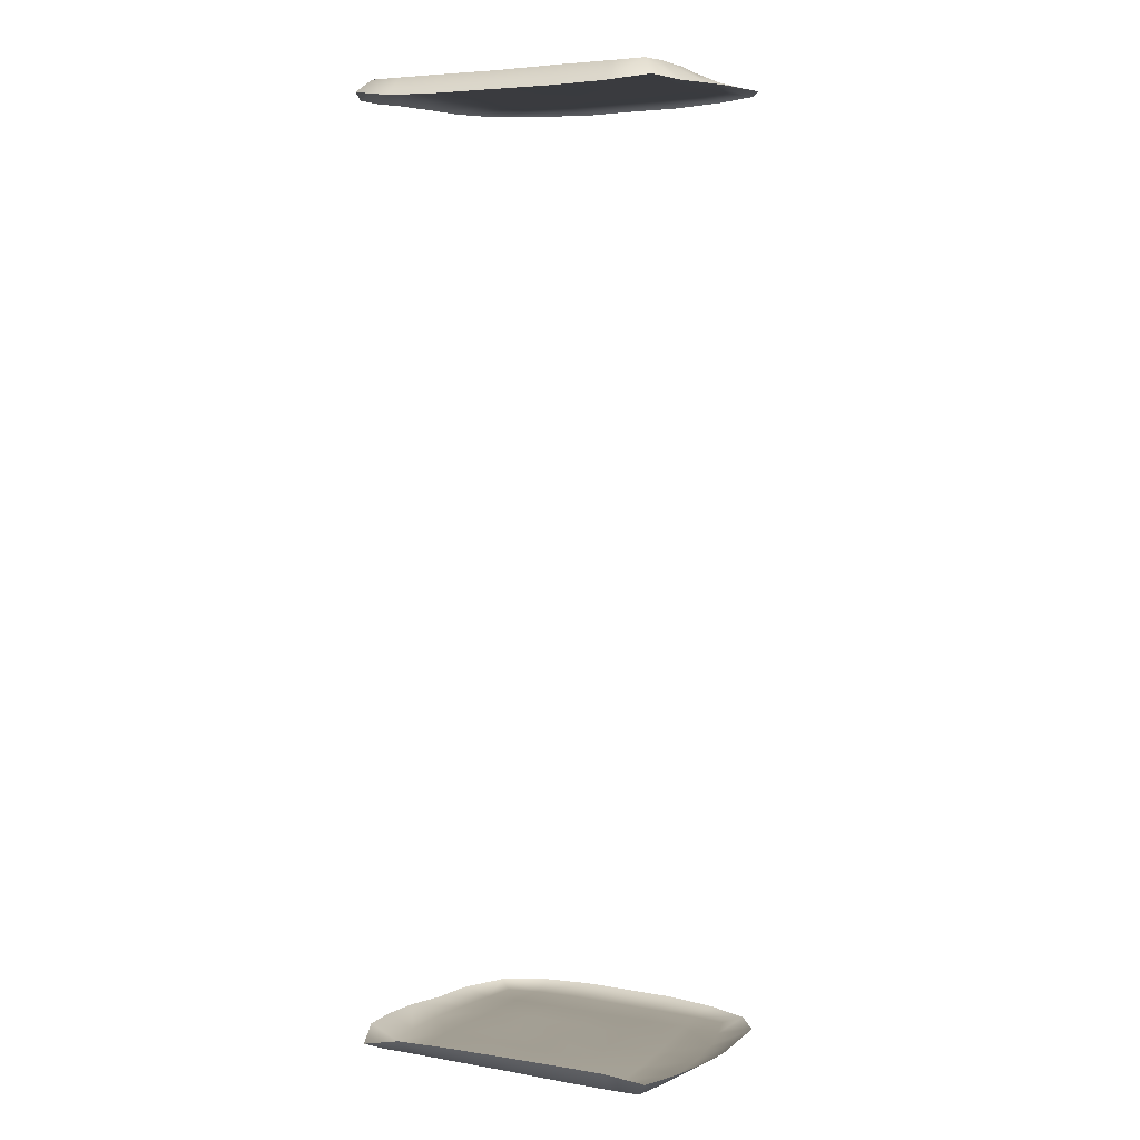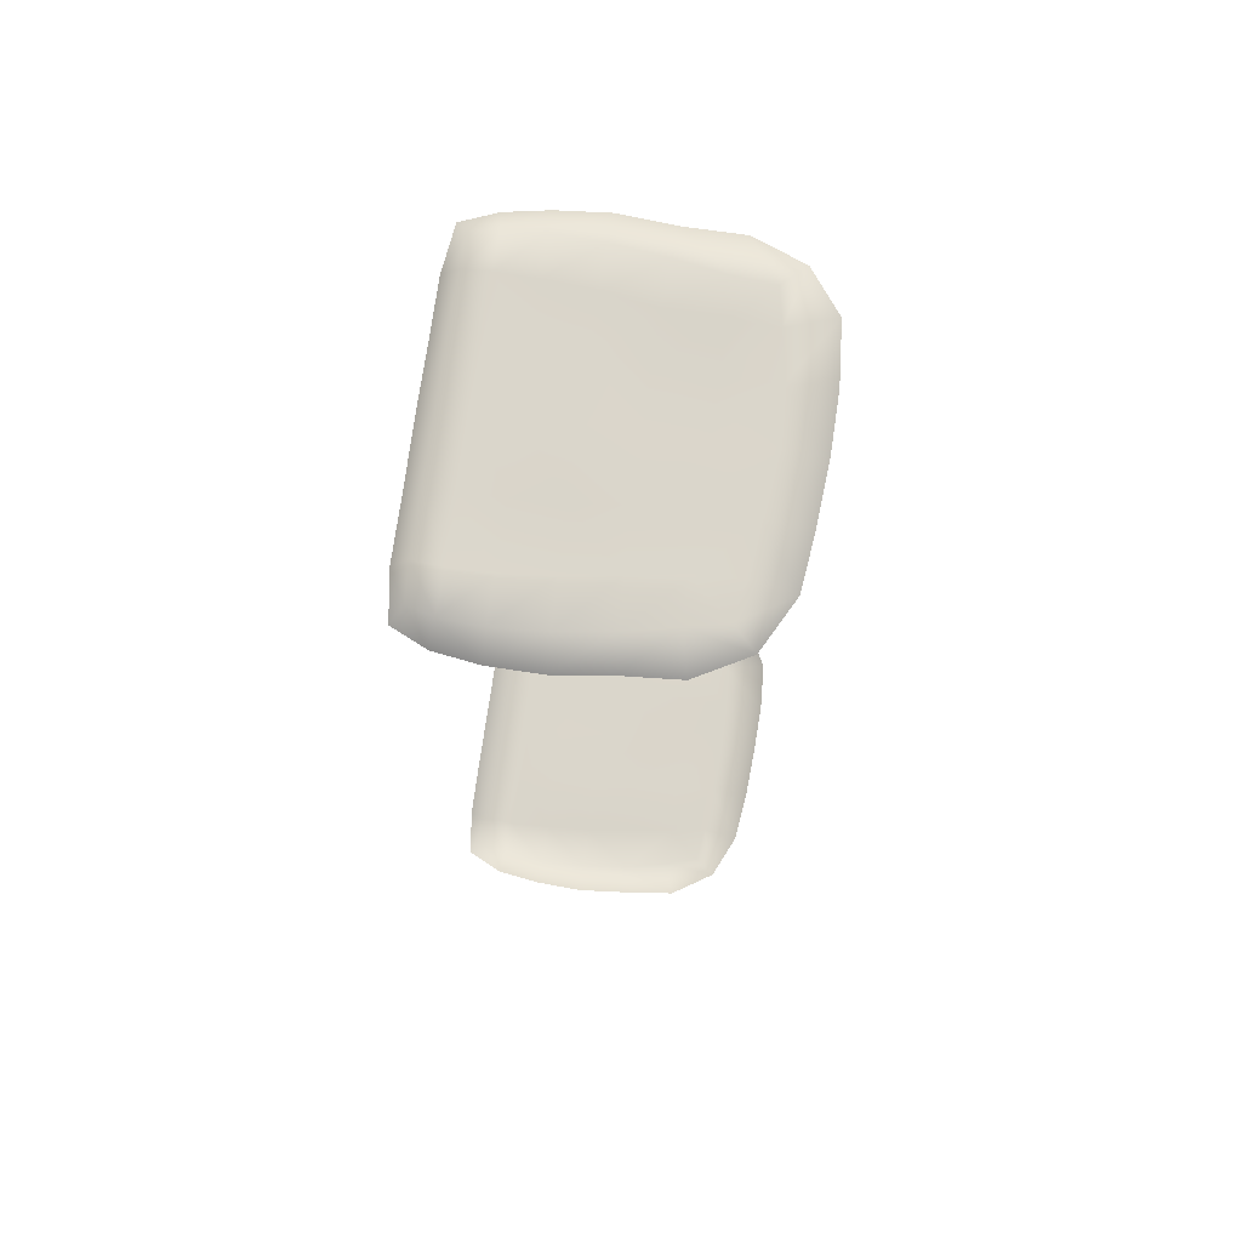
<metadata>
{"format":"obj","ext":"obj","renderer":"f3d","projection":"perspective","resolution":1024,"background":"white","views":[{"elev":4.8,"azim":-152.6,"up":"+Y"},{"elev":73.9,"azim":-82.2,"up":"+Y"}]}
</metadata>
<code>
o MeshWhitebreadBMesh_0_GeomSubset_1
v 0.0005 0 0.003991
v -0.0005 0 0.003991
v 0.0005 0 0.004991
v -0.0005 0 0.004991
v 0.04734 0.02822 -0.0665
v 0.02649 0.02828 -0.06651
v 0.001232 0.02827 -0.06635
v -0.04711 0.02813 -0.06659
v 0.001259 0.05632 -0.06652
v -0.02487 0.05612 -0.06652
v -0.02495 0.02835 -0.06644
v -0.0469 2.6e-05 -0.06649
v -0.04701 -0.02756 -0.0667
v -0.04709 -0.05449 -0.06657
v -0.02486 -0.05405 -0.06657
v -0.02486 0.000307 -0.06652
v -0.02492 -0.0273 -0.06652
v 0.02663 -0.02677 -0.06635
v 0.04767 -0.02663 -0.06646
v 0.02655 -0.05338 -0.0665
v 0.02658 0.000454 -0.0664
v 0.001222 -0.0268 -0.06649
v 0.001234 0.000381 -0.06627
v 0.04722 -0.1071 -0.06652
v 0.04745 -0.08038 -0.06656
v 0.02609 -0.1075 -0.0665
v 0.00104 -0.08088 -0.06642
v 0.02627 -0.08064 -0.06656
v 0.00104 -0.05385 -0.06635
v 0.000767 -0.108 -0.06655
v -0.02399 0.1113 -0.06642
v -0.04683 0.08424 -0.06661
v 0.001537 0.08448 -0.06631
v -0.02443 0.08419 -0.06641
v 0.04716 0.1135 -0.06658
v 0.04704 0.08594 -0.06638
v 0.001943 0.1118 -0.06643
v 0.02625 0.08518 -0.06646
v 0.02641 0.05658 -0.06656
v -0.07487 -0.05493 0.009859
v -0.07645 -0.05505 -0.01193
v -0.07725 0.000388 -0.01275
v -0.07701 -0.02747 -0.01218
v -0.07484 -0.02727 0.009347
v -0.06302 -0.05487 0.0444
v -0.0726 -0.05497 0.02844
v -0.06316 -0.02699 0.04309
v -0.07282 -0.02719 0.02776
v 0.06438 -0.05354 0.04763
v 0.07309 -0.05343 0.03097
v 0.07464 0.001284 0.02923
v 0.07342 -0.02592 0.03005
v 0.06449 -0.02588 0.0462
v 0.001326 -0.05421 0.06606
v 0.02708 -0.05401 0.06517
v 0.0484 -0.05365 0.05887
v 0.02752 -0.02586 0.0641
v 0.04872 -0.02586 0.0572
v 0.07309 0.0571 0.02717
v 0.06627 0.05671 0.04404
v 0.05145 0.05622 0.05624
v 0.07413 0.02894 0.02795
v 0.06662 0.02895 0.04493
v 0.06618 0.001464 0.04601
v 0.02997 0.05559 0.06334
v 0.002898 0.05549 0.06605
v 0.05099 0.02883 0.05671
v 0.02928 0.0287 0.0634
v 0.002425 0.02887 0.06661
v 0.001871 0.001564 0.06763
v 0.0285 0.001616 0.06451
v 0.05024 0.00154 0.05754
v -0.04688 -0.1081 -0.06663
v -0.04679 -0.08138 -0.06657
v -0.02484 -0.1082 -0.06652
v -0.02494 -0.08122 -0.06649
v -0.04633 -0.05488 0.0556
v -0.02454 -0.05471 0.06328
v -0.04645 -0.02665 0.05413
v -0.04741 0.001326 0.05445
v -0.02472 -0.02637 0.0623
v 0.001609 -0.02614 0.06655
v -0.06358 0.05639 0.04282
v -0.07337 0.02891 0.02693
v -0.0741 0.00091 0.02736
v -0.06437 0.02908 0.04282
v -0.06452 0.001051 0.0432
v 0.04746 0.000355 -0.06634
v 0.04769 -0.05334 -0.06646
v 0.07563 -0.1074 -0.03261
v 0.07257 -0.107 -0.05065
v 0.06508 -0.107 -0.06407
v 0.07566 -0.08031 -0.03301
v 0.07295 -0.08037 -0.05089
v 0.06517 -0.08038 -0.06428
v -0.07562 0.000161 -0.03429
v -0.06475 -9.1e-05 -0.06449
v -0.07251 -6.7e-05 -0.05143
v -0.06527 -0.0278 -0.06469
v -0.07318 -0.02776 -0.05155
v -0.07577 -0.02774 -0.034
v -0.07566 -0.05494 -0.03371
v -0.07311 -0.05497 -0.05136
v -0.06533 -0.0548 -0.06482
v 0.07582 0.000542 -0.03408
v 0.0647 0.00034 -0.0643
v 0.06525 -0.0266 -0.06462
v 0.07311 -0.02653 -0.0515
v 0.0758 -0.02643 -0.03369
v 0.0758 -0.05318 -0.03331
v 0.07301 -0.05337 -0.05127
v 0.0653 -0.05341 -0.06449
v -0.0757 -0.1096 -0.03327
v -0.06489 -0.1082 -0.06452
v -0.07266 -0.1086 -0.05108
v -0.07564 -0.08221 -0.03349
v -0.07289 -0.08182 -0.05118
v -0.06498 -0.08153 -0.06441
v 0.07477 -0.05317 0.01142
v 0.07657 -0.05312 -0.01099
v 0.07533 0.000977 0.009775
v 0.07703 -0.02621 -0.01151
v 0.07469 -0.02608 0.01079
v 0.0747 -0.1085 0.01124
v 0.07704 -0.1079 -0.0107
v 0.07458 -0.08077 0.01159
v 0.07631 -0.08042 -0.01064
v -0.07484 -0.1107 0.01005
v -0.07679 -0.1101 -0.01169
v -0.07461 -0.08272 0.01005
v -0.0764 -0.08246 -0.01161
v 0.07416 0.05722 0.007723
v 0.07714 0.02849 -0.01317
v 0.07474 0.0288 0.008565
v 0.07732 0.000699 -0.01222
v -0.07632 0.056 -0.01362
v -0.07481 0.05623 0.008129
v -0.07685 0.02845 -0.01332
v -0.07526 0.02867 0.008217
v -0.07556 0.000635 0.008844
v -0.06537 0.05627 -0.0649
v -0.06527 0.02794 -0.06477
v -0.0731 0.02802 -0.05182
v -0.076 0.056 -0.03477
v -0.07677 0.02822 -0.03468
v 0.06497 0.05722 -0.06466
v 0.07281 0.05742 -0.05153
v 0.07598 0.05755 -0.0346
v 0.06507 0.02823 -0.06472
v 0.07292 0.02833 -0.05156
v 0.07252 0.000427 -0.05143
v 0.07673 0.0285 -0.03445
v -0.04718 0.05621 -0.06666
v -0.0244 0.05586 0.06233
v -0.04694 0.05619 0.05419
v -0.02493 0.02893 0.06244
v -0.02499 0.001551 0.06299
v -0.04746 0.02902 0.05413
v 0.04722 0.05693 -0.06642
v -0.07301 0.1106 0.0277
v -0.06334 0.1104 0.04445
v -0.07233 0.08345 0.02729
v -0.06346 0.08335 0.04373
v -0.07212 0.05643 0.02679
v -0.02332 0.1097 0.06173
v -0.04584 0.1102 0.05565
v -0.02392 0.08264 0.06201
v -0.04644 0.08309 0.05517
v 0.05076 0.1109 0.05792
v 0.02927 0.1096 0.06376
v 0.003244 0.1093 0.06493
v 0.03003 0.08261 0.06385
v 0.003394 0.08227 0.06552
v 0.0734 0.08553 0.02704
v 0.06649 0.08466 0.04442
v 0.05155 0.08346 0.0573
v -0.07708 0.111 -0.01297
v -0.07441 0.1109 0.00845
v -0.07639 0.08355 -0.01316
v -0.07433 0.08349 0.008251
v 0.0739 0.08631 0.007654
v 0.07673 0.08682 -0.01369
v 0.0764 0.05758 -0.01362
v -0.06511 0.1112 -0.06417
v -0.07324 0.1112 -0.051
v -0.07581 0.111 -0.03376
v -0.06506 0.08418 -0.06458
v -0.07265 0.08396 -0.05134
v -0.07502 0.0837 -0.0344
v -0.07266 0.05611 -0.05174
v 0.06486 0.114 -0.06438
v 0.06461 0.08635 -0.0644
v 0.0724 0.08674 -0.05126
v 0.07491 0.08692 -0.03448
v -0.07231 0.1596 0.02721
v -0.07242 0.1369 0.02753
v -0.06251 0.1368 0.0447
v -0.0624 0.1599 0.04524
v -0.02222 0.1594 0.06228
v -0.02263 0.136 0.06272
v -0.04411 0.1596 0.0572
v -0.04521 0.1366 0.05631
v 0.04822 0.1602 0.05992
v 0.04917 0.1372 0.05886
v 0.02802 0.136 0.06436
v 0.0266 0.1592 0.06435
v 0.002533 0.1589 0.06506
v 0.002724 0.1357 0.06556
v 0.07332 0.1618 0.02797
v 0.07387 0.1401 0.02793
v 0.06468 0.161 0.04742
v 0.06538 0.1387 0.0461
v 0.07432 0.1136 0.02758
v 0.06639 0.1123 0.04539
v -0.07572 0.1749 -0.01425
v -0.07662 0.1583 -0.01361
v -0.07366 0.159 0.007268
v -0.07695 0.1367 -0.01307
v -0.07415 0.1369 0.007947
v 0.0765 0.1615 -0.01451
v 0.07362 0.162 0.006997
v 0.07405 0.1408 0.007348
v 0.0769 0.1409 -0.01399
v 0.07425 0.1148 0.007565
v 0.07743 0.1153 -0.01372
v -0.06596 0.1556 -0.06388
v -0.07287 0.1563 -0.05058
v -0.06564 0.1355 -0.0642
v -0.07323 0.1357 -0.0507
v -0.0753 0.1572 -0.03392
v -0.07521 0.1363 -0.03372
v 0.06546 0.1578 -0.0641
v 0.07253 0.159 -0.05104
v 0.06535 0.1383 -0.06431
v 0.07287 0.139 -0.0513
v 0.07486 0.1602 -0.03457
v 0.07499 0.1402 -0.03444
v 0.07296 0.1145 -0.05135
v 0.07535 0.1153 -0.03425
v -0.04723 0.1715 -0.06622
v -0.04721 0.1551 -0.06641
v -0.02383 0.1712 -0.06625
v -0.02397 0.155 -0.06645
v -0.0238 0.1353 -0.06635
v -0.0469 0.1352 -0.06668
v -0.04664 0.1112 -0.0666
v 0.02662 0.1128 -0.06641
v 0.002707 0.1714 -0.06633
v 0.02763 0.1562 -0.06638
v 0.04832 0.1571 -0.06638
v 0.04781 0.1376 -0.06648
v 0.02713 0.1366 -0.06635
v 0.002601 0.1553 -0.0664
v 0.002345 0.1359 -0.06648
v -0.02293 0.1857 -0.06439
v -0.05486 0.1939 0.0223
v -0.06983 0.1922 0.02593
v -0.07205 0.1771 0.02681
v -0.05987 0.193 0.04466
v -0.06216 0.1778 0.04581
v -0.01956 0.1937 0.02326
v -0.03968 0.1935 0.02304
v -0.05186 0.1941 0.03653
v 0.002063 0.1939 0.04276
v -0.01935 0.1937 0.04132
v -0.02014 0.1925 0.05715
v -0.02124 0.1773 0.06094
v -0.03779 0.1936 0.03905
v -0.04072 0.1931 0.05478
v -0.04307 0.1778 0.05702
v 0.02232 0.1932 0.02362
v 0.001846 0.1935 0.02326
v 0.04067 0.1938 0.04022
v 0.04678 0.1932 0.05727
v 0.04715 0.1777 0.05985
v 0.02568 0.1774 0.06294
v 0.02316 0.1937 0.04262
v 0.02443 0.1924 0.05917
v 0.002141 0.1927 0.05881
v 0.00234 0.1771 0.06306
v 0.07026 0.192 0.0269
v 0.07265 0.1781 0.0279
v 0.05416 0.1942 0.03764
v 0.06251 0.1925 0.04582
v 0.06477 0.1784 0.04741
v -0.05859 0.1942 0.00483
v -0.06129 0.194 -0.01458
v -0.07293 0.1889 -0.0143
v -0.07085 0.1907 0.0056
v -0.07336 0.1761 0.006497
v -0.02192 0.1938 -0.01543
v -0.02067 0.1937 0.0034
v -0.04437 0.1932 -0.01484
v -0.0416 0.1936 0.004032
v 0.002444 0.194 -0.01588
v 0.02531 0.1938 -0.01602
v 0.04509 0.1937 -0.01556
v 0.0422 0.194 0.003693
v 0.02367 0.1934 0.003356
v 0.002329 0.1934 0.003265
v 0.04147 0.1938 0.02382
v 0.07562 0.1769 -0.01494
v 0.07283 0.1904 -0.01469
v 0.06103 0.1941 -0.01509
v 0.07078 0.1912 0.006102
v 0.07333 0.1777 0.00639
v 0.05859 0.1941 0.004527
v 0.05536 0.1943 0.02281
v -0.07233 0.1727 -0.0504
v -0.06584 0.1721 -0.06349
v -0.0617 0.1944 -0.04781
v -0.06967 0.1866 -0.04899
v -0.05924 0.1943 -0.05727
v -0.06407 0.1875 -0.06164
v -0.06264 0.1942 -0.03301
v -0.07228 0.1875 -0.03312
v -0.07502 0.1738 -0.03404
v -0.04735 -0.1544 -0.06662
v -0.02533 -0.133 -0.06636
v -0.02564 -0.154 -0.06646
v 0.000607 -0.1327 -0.0664
v 0.000466 -0.1536 -0.0664
v 0.02624 -0.1533 -0.06647
v 0.02606 -0.1323 -0.06641
v 0.04738 -0.1533 -0.06641
v 0.0745 0.1758 -0.03441
v 0.06197 0.1941 -0.03327
v 0.07197 0.1889 -0.03343
v 0.05897 0.1944 -0.05739
v 0.0722 0.1746 -0.05083
v 0.06548 0.174 -0.06373
v 0.06093 0.1939 -0.04763
v 0.06958 0.1881 -0.04911
v 0.06371 0.1894 -0.06177
v 0.04828 0.173 -0.06643
v 0.04697 0.1869 -0.06437
v 0.0027 0.1859 -0.06463
v 0.02672 0.1862 -0.06444
v 0.02765 0.1721 -0.06638
v 0.002455 0.1939 -0.03301
v 0.02651 0.1938 -0.03305
v 0.04674 0.1936 -0.03312
v 0.002693 0.1938 -0.04712
v 0.02688 0.1936 -0.04738
v 0.002716 0.194 -0.05795
v 0.0269 0.1942 -0.05816
v 0.04709 0.194 -0.04782
v 0.04636 0.1944 -0.05788
v -0.04609 0.1935 -0.03277
v -0.0231 0.1938 -0.03265
v -0.04636 0.1939 -0.04759
v -0.0455 0.1941 -0.05795
v -0.02335 0.1938 -0.04712
v -0.02302 0.1942 -0.05805
v -0.04573 0.186 -0.06438
v 0.06419 -0.1098 0.04839
v 0.07335 -0.1092 0.03129
v 0.0637 -0.08166 0.04771
v 0.07196 -0.08128 0.03105
v -0.06238 -0.1114 0.04537
v -0.07274 -0.1111 0.02911
v -0.06239 -0.08321 0.04454
v -0.07148 -0.08289 0.02872
v 0.001418 -0.1106 0.06555
v 0.02638 -0.1102 0.06432
v 0.04752 -0.1099 0.05903
v 0.02671 -0.08222 0.06491
v 0.0478 -0.08197 0.05855
v -0.04509 -0.1115 0.05583
v -0.02378 -0.1114 0.06245
v -0.04573 -0.08327 0.05548
v 0.001208 -0.08272 0.06581
v -0.02413 -0.08301 0.06304
v 0.04751 -0.1318 -0.06671
v -0.04709 -0.1331 -0.0667
v 0.07558 -0.1555 -0.03167
v 0.07572 -0.1331 -0.03232
v 0.07254 -0.1543 -0.04969
v 0.06556 -0.1535 -0.06393
v 0.07258 -0.1322 -0.05035
v 0.06524 -0.1318 -0.06426
v -0.07577 -0.1572 -0.03299
v -0.07551 -0.1353 -0.0332
v -0.07271 -0.1559 -0.0507
v -0.06511 -0.1549 -0.06463
v -0.06502 -0.1334 -0.06462
v -0.07254 -0.1341 -0.05109
v 0.0739 -0.1351 0.01068
v 0.07365 -0.1579 0.01011
v 0.07597 -0.1569 -0.01075
v 0.07627 -0.1341 -0.01087
v -0.07378 -0.1593 0.009625
v -0.07397 -0.1371 0.009743
v -0.07608 -0.1583 -0.01189
v -0.0763 -0.1363 -0.01185
v 0.06305 -0.1594 0.04902
v 0.06355 -0.1363 0.04858
v 0.07208 -0.1589 0.03044
v 0.07258 -0.1359 0.03072
v -0.06043 -0.1612 0.04702
v -0.0615 -0.1383 0.04595
v -0.07127 -0.1603 0.02972
v -0.07186 -0.138 0.0295
v 0.001882 -0.1594 0.06523
v 0.02478 -0.1592 0.06465
v 0.001567 -0.1369 0.0661
v 0.04557 -0.1594 0.06016
v 0.0257 -0.1366 0.06468
v 0.04679 -0.1368 0.05965
v -0.02135 -0.1601 0.06268
v -0.04244 -0.1609 0.05727
v -0.04407 -0.1385 0.05663
v -0.02264 -0.1377 0.06292
v 0.04721 -0.1713 -0.06623
v 0.06086 -0.1942 -0.02838
v 0.07244 -0.1889 -0.02899
v 0.07508 -0.1736 -0.03059
v 0.0574 -0.1943 -0.05569
v 0.05962 -0.1944 -0.04371
v 0.0699 -0.1879 -0.04672
v 0.06403 -0.1916 -0.06111
v 0.07212 -0.1725 -0.04881
v 0.06567 -0.1717 -0.06347
v 0.000288 -0.1861 -0.06459
v 0.000384 -0.1709 -0.06649
v 0.02594 -0.171 -0.06646
v 0.02474 -0.1863 -0.0645
v 0.04564 -0.1869 -0.06438
v 0.000184 -0.1936 -0.02911
v 0.024 -0.1938 -0.02858
v 0.04483 -0.1935 -0.02819
v 0.02447 -0.194 -0.04451
v 0.02465 -0.1941 -0.05676
v 0.045 -0.1941 -0.04455
v 0.04428 -0.1943 -0.05562
v -0.04582 -0.186 -0.06459
v -0.04723 -0.1716 -0.06636
v -0.0257 -0.1711 -0.06649
v -0.02476 -0.186 -0.06468
v -0.04571 -0.1937 -0.03012
v -0.02414 -0.1937 -0.02971
v -0.04616 -0.1941 -0.04663
v -0.04525 -0.1944 -0.05805
v -0.02484 -0.1939 -0.04564
v -2.7e-05 -0.1939 -0.04502
v -0.02489 -0.1944 -0.05781
v 0.000116 -0.1942 -0.0572
v -0.06187 -0.1942 -0.03055
v -0.07233 -0.1884 -0.03088
v -0.07511 -0.1741 -0.03222
v -0.06987 -0.1876 -0.04845
v -0.06055 -0.1943 -0.04687
v -0.05822 -0.1943 -0.05777
v -0.06498 -0.1722 -0.06422
v -0.06303 -0.1884 -0.06246
v -0.07235 -0.1731 -0.05027
v 0.0584 -0.1939 0.008061
v 0.06028 -0.1938 -0.01019
v 0.0707 -0.1915 0.008914
v 0.07298 -0.1902 -0.009923
v 0.07334 -0.176 0.009735
v 0.07561 -0.175 -0.01057
v 0.001021 -0.1932 0.006428
v 0.02278 -0.193 0.00683
v 0.02333 -0.194 -0.01112
v 0.04227 -0.1932 0.007115
v 0.04391 -0.1936 -0.01057
v -0.0422 -0.1936 0.006857
v -0.04436 -0.1935 -0.01173
v -0.0213 -0.1938 0.006374
v -0.02274 -0.1933 -0.012
v 0.000589 -0.1936 -0.01169
v -0.07119 -0.1903 0.0089
v -0.05923 -0.1941 0.00812
v -0.07312 -0.1895 -0.01144
v -0.07392 -0.1763 0.009374
v -0.07599 -0.1753 -0.01184
v -0.06127 -0.1943 -0.01147
v 0.06087 -0.1923 0.04824
v 0.06312 -0.1772 0.04985
v 0.05511 -0.1937 0.02523
v 0.06961 -0.1923 0.0291
v 0.07234 -0.1767 0.03023
v 0.002036 -0.1922 0.05875
v 0.02233 -0.1921 0.05938
v 0.001747 -0.194 0.04329
v 0.02182 -0.1937 0.04336
v 0.001946 -0.1767 0.06316
v 0.02394 -0.1768 0.06286
v 0.04244 -0.1925 0.05822
v 0.0391 -0.1936 0.04183
v 0.04449 -0.1772 0.06047
v 0.001515 -0.1936 0.02512
v 0.02199 -0.1932 0.02533
v 0.04093 -0.1933 0.02568
v 0.05271 -0.1938 0.03949
v -0.03949 -0.1929 0.05516
v -0.04112 -0.1783 0.05747
v -0.05124 -0.1939 0.03903
v -0.03721 -0.1939 0.04061
v -0.01853 -0.1921 0.05758
v -0.02 -0.1774 0.06099
v -0.01873 -0.1939 0.0421
v -0.04 -0.1936 0.02548
v -0.01984 -0.1934 0.02499
v -0.05749 -0.1929 0.04694
v -0.06004 -0.1781 0.04802
v -0.06854 -0.1918 0.02986
v -0.07157 -0.1776 0.0301
v -0.05502 -0.1943 0.02556
v 0.02294 -0.1903 0.06099
v 0.002088 -0.1904 0.06035
v -0.01904 -0.1903 0.05914
v -0.04057 -0.1912 0.05665
v -0.05905 -0.1911 0.0482
v -0.07041 -0.19 0.03065
v -0.07313 -0.1885 0.00913
v -0.07511 -0.1877 -0.01176
v -0.07429 -0.1867 -0.03173
v -0.07177 -0.1858 -0.04978
v -0.06474 -0.1866 -0.06416
v -0.04707 -0.1843 -0.06635
v -0.02544 -0.1843 -0.06645
v 0.000294 -0.1844 -0.06636
v 0.02541 -0.1846 -0.06626
v 0.04687 -0.1852 -0.06614
v 0.06576 -0.1898 -0.06278
v 0.07179 -0.1862 -0.048
v 0.0744 -0.1871 -0.02979
v 0.07495 -0.1884 -0.01021
v 0.07262 -0.1898 0.009147
v 0.0715 -0.1905 0.02988
v 0.06252 -0.1905 0.04954
v 0.04359 -0.1907 0.05978
v 0.04802 0.1912 0.05882
v 0.0251 0.1904 0.0608
v 0.002199 0.1907 0.06044
v -0.0207 0.1905 0.05873
v -0.04185 0.1911 0.05627
v -0.0615 0.1911 0.04585
v -0.07173 0.1902 0.02662
v -0.07279 0.1887 0.005754
v -0.07492 0.187 -0.01469
v -0.07425 0.1857 -0.03403
v -0.07157 0.1847 -0.05033
v -0.06581 0.1856 -0.06332
v -0.04698 0.1841 -0.06614
v -0.02356 0.1839 -0.06615
v 0.002769 0.1841 -0.06639
v 0.02744 0.1843 -0.0662
v 0.04824 0.185 -0.06613
v 0.06543 0.1875 -0.06346
v 0.07148 0.1862 -0.05045
v 0.07393 0.187 -0.03435
v 0.07482 0.1885 -0.0151
v 0.07271 0.1893 0.006257
v 0.07217 0.1901 0.02762
v 0.06421 0.1906 0.04705
f 355 255 354 352
f 354 255 337 345
f 256 263 259 257
f 263 256 262 268
f 262 256 286 294
f 256 257 289 286
f 269 259 263 268
f 261 262 294 292
f 262 261 265 268
f 265 261 272 264
f 272 261 292 300
f 264 279 266 265
f 279 264 277 278
f 277 264 272 271
f 265 266 269 268
f 271 301 273 277
f 301 271 299 298
f 299 271 272 300
f 277 273 274 278
f 273 283 284 274
f 283 273 301 308
f 305 281 308 307
f 281 284 283 308
f 294 286 287 293
f 286 289 288 287
f 293 287 315 349
f 287 288 316 315
f 291 292 294 293
f 292 291 295 300
f 291 293 349 350
f 291 350 340 295
f 295 340 341 296
f 300 295 296 299
f 296 297 298 299
f 297 296 341 342
f 297 304 307 298
f 304 297 342 327
f 298 307 308 301
f 303 304 327 328
f 304 303 305 307
f 311 313 352 351
f 313 311 312 314
f 311 351 349 315
f 311 315 316 312
f 313 314 355 352
f 328 327 332 333
f 327 342 347 332
f 329 348 336 334
f 348 329 332 347
f 332 329 334 333
f 338 336 348 346
f 337 338 346 345
f 340 343 344 341
f 343 340 350 353
f 341 344 347 342
f 343 345 346 344
f 345 343 353 354
f 344 346 348 347
f 349 351 353 350
f 351 352 354 353
f 415 458 460 416
f 458 415 431 467
f 431 415 419 434
f 415 416 420 419
f 418 419 420 421
f 419 418 435 434
f 435 418 421 428
f 427 424 447 433
f 424 439 446 447
f 428 427 433 435
f 429 472 465 430
f 472 429 441 471
f 429 445 444 441
f 445 429 430 432
f 430 431 434 432
f 431 430 465 467
f 432 433 447 445
f 433 432 434 435
f 439 436 443 446
f 443 436 455 453
f 440 448 478 469
f 448 440 442 452
f 440 441 444 442
f 441 440 469 471
f 452 442 443 453
f 443 442 444 446
f 446 444 445 447
f 448 449 475 478
f 449 448 452 451
f 451 452 453 455
f 457 466 495 481
f 466 457 458 467
f 457 459 460 458
f 459 457 481 482
f 463 493 494 464
f 493 463 470 505
f 463 472 471 470
f 472 463 464 465
f 465 464 466 467
f 464 494 495 466
f 468 504 505 470
f 504 468 474 510
f 474 468 469 478
f 469 468 470 471
f 473 474 478 475
f 474 473 508 510
f 479 482 481 496
f 479 496 491 490
f 496 481 495 491
f 501 484 486 503
f 484 485 487 486
f 485 490 491 487
f 486 493 505 503
f 493 486 487 494
f 487 491 495 494
f 497 501 503 500
f 506 497 500 499
f 499 500 504 510
f 506 499 510 508
f 504 500 503 505

</code>
